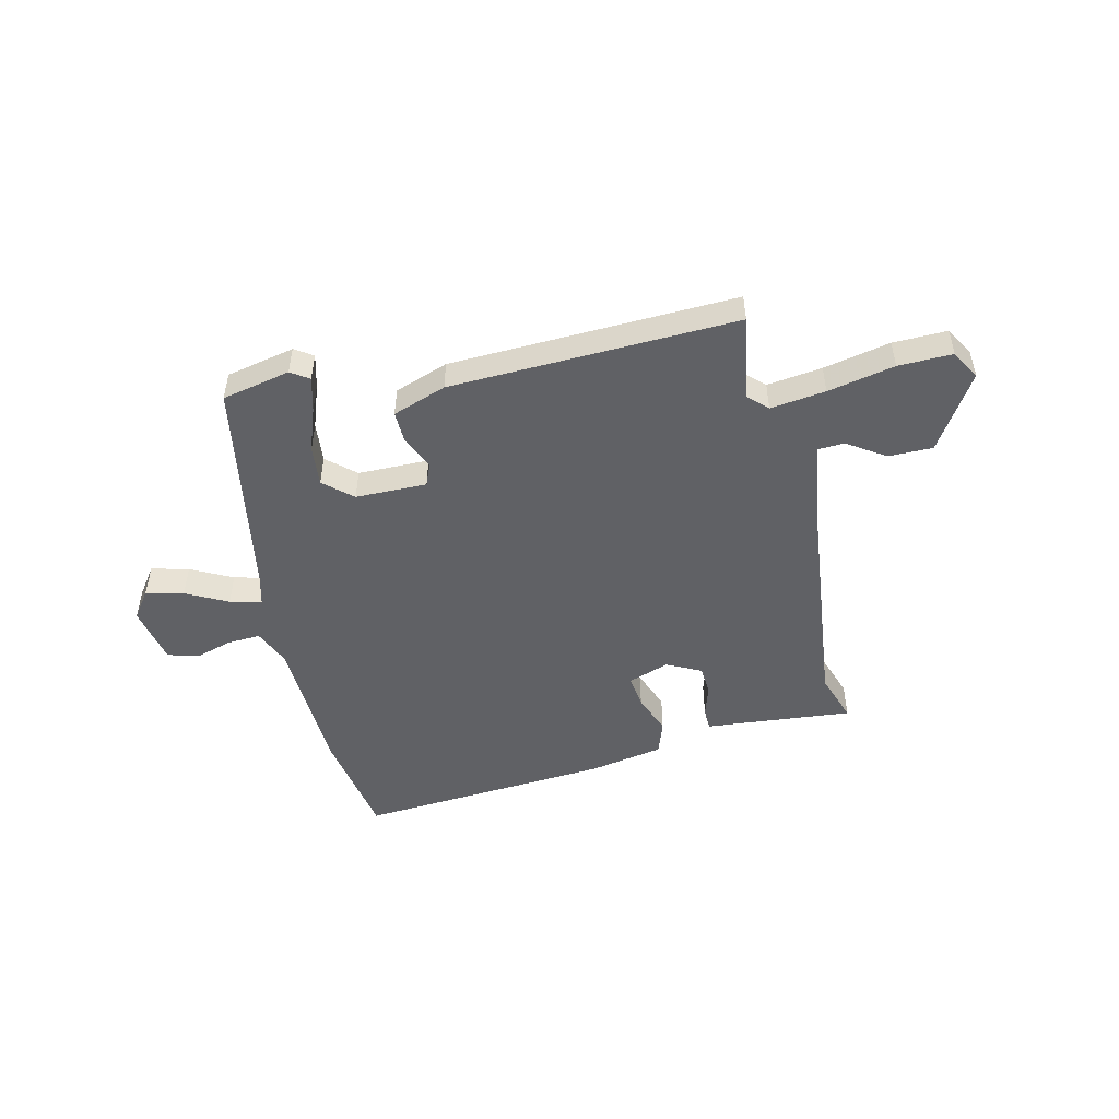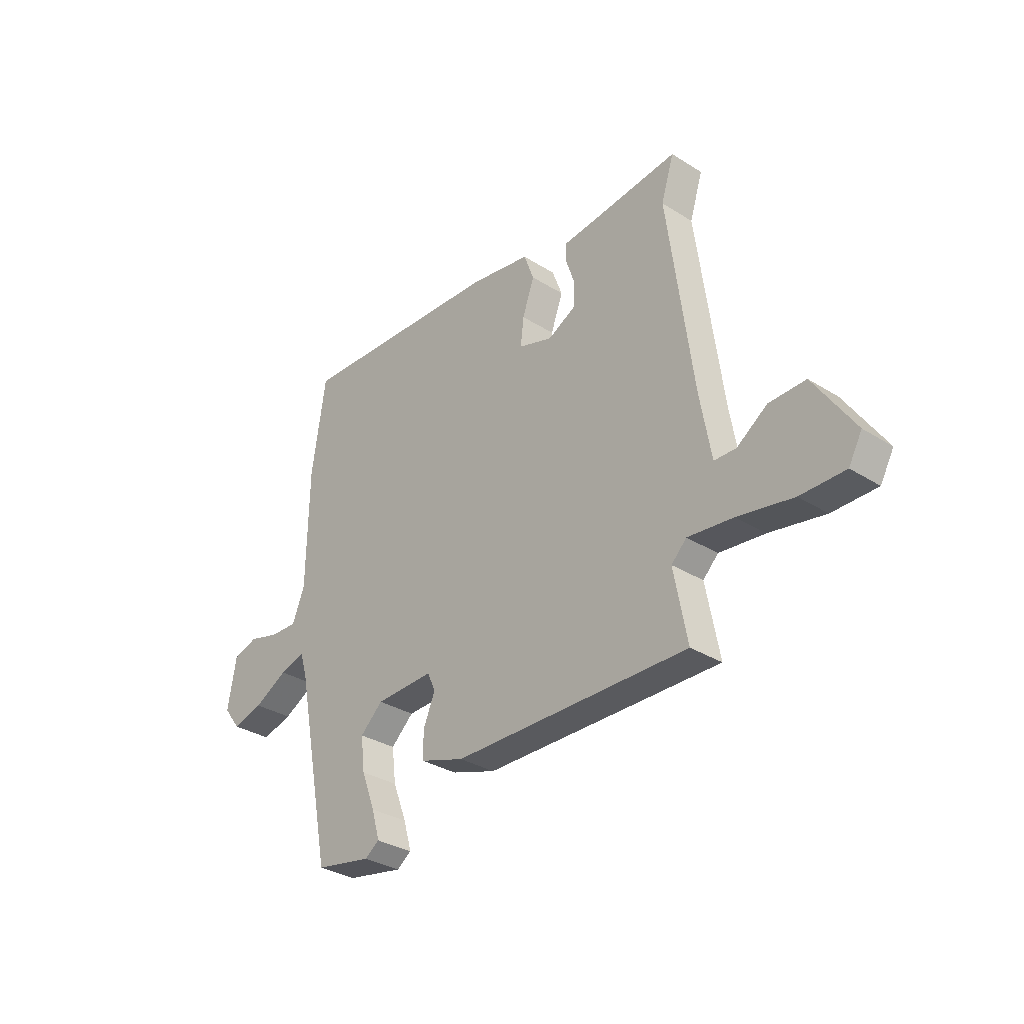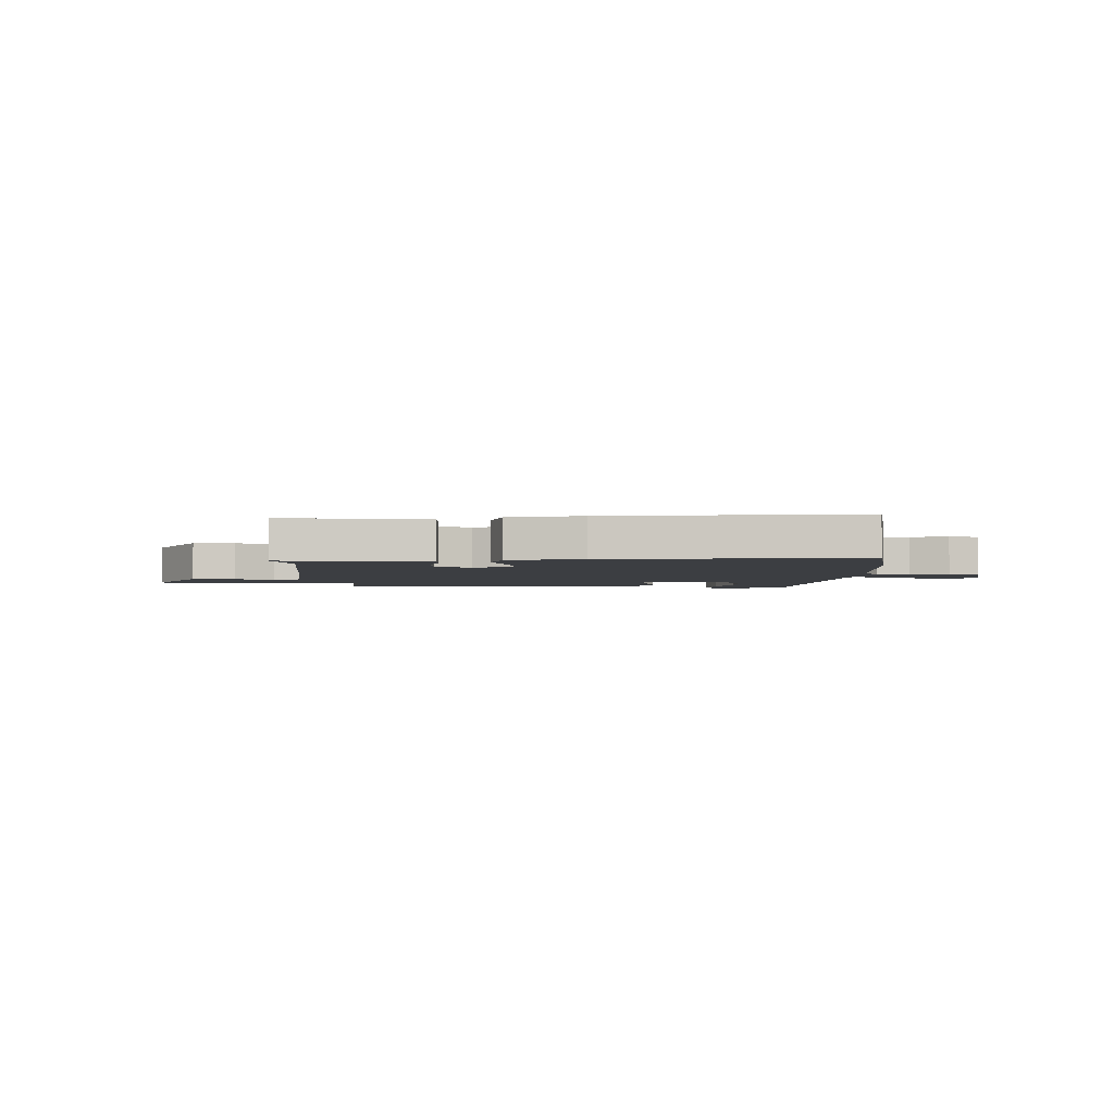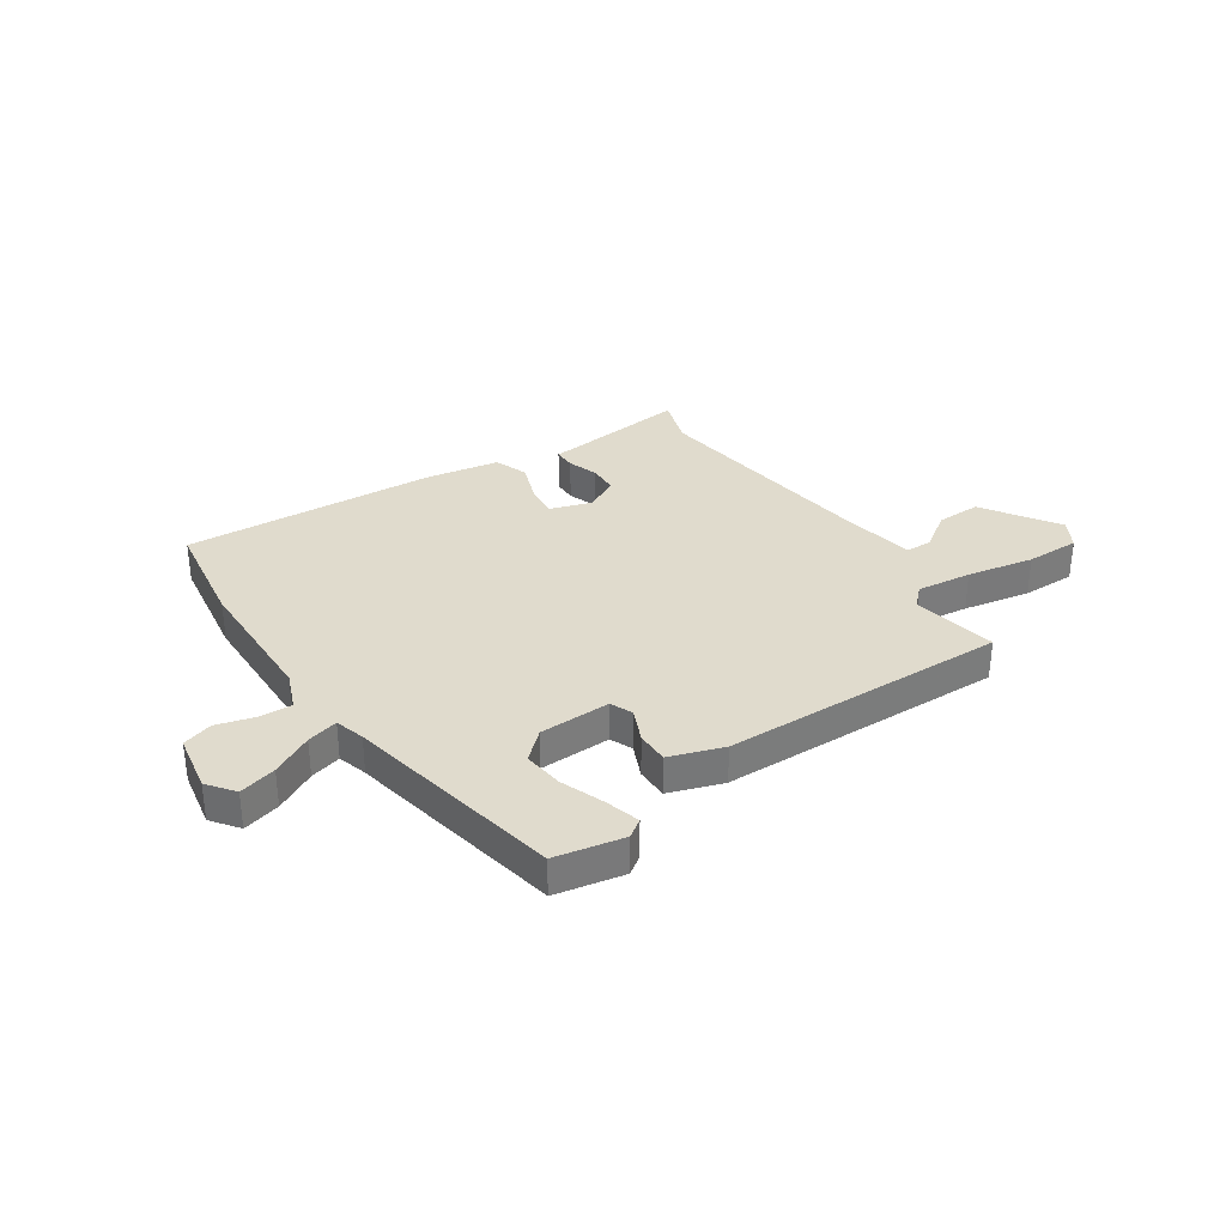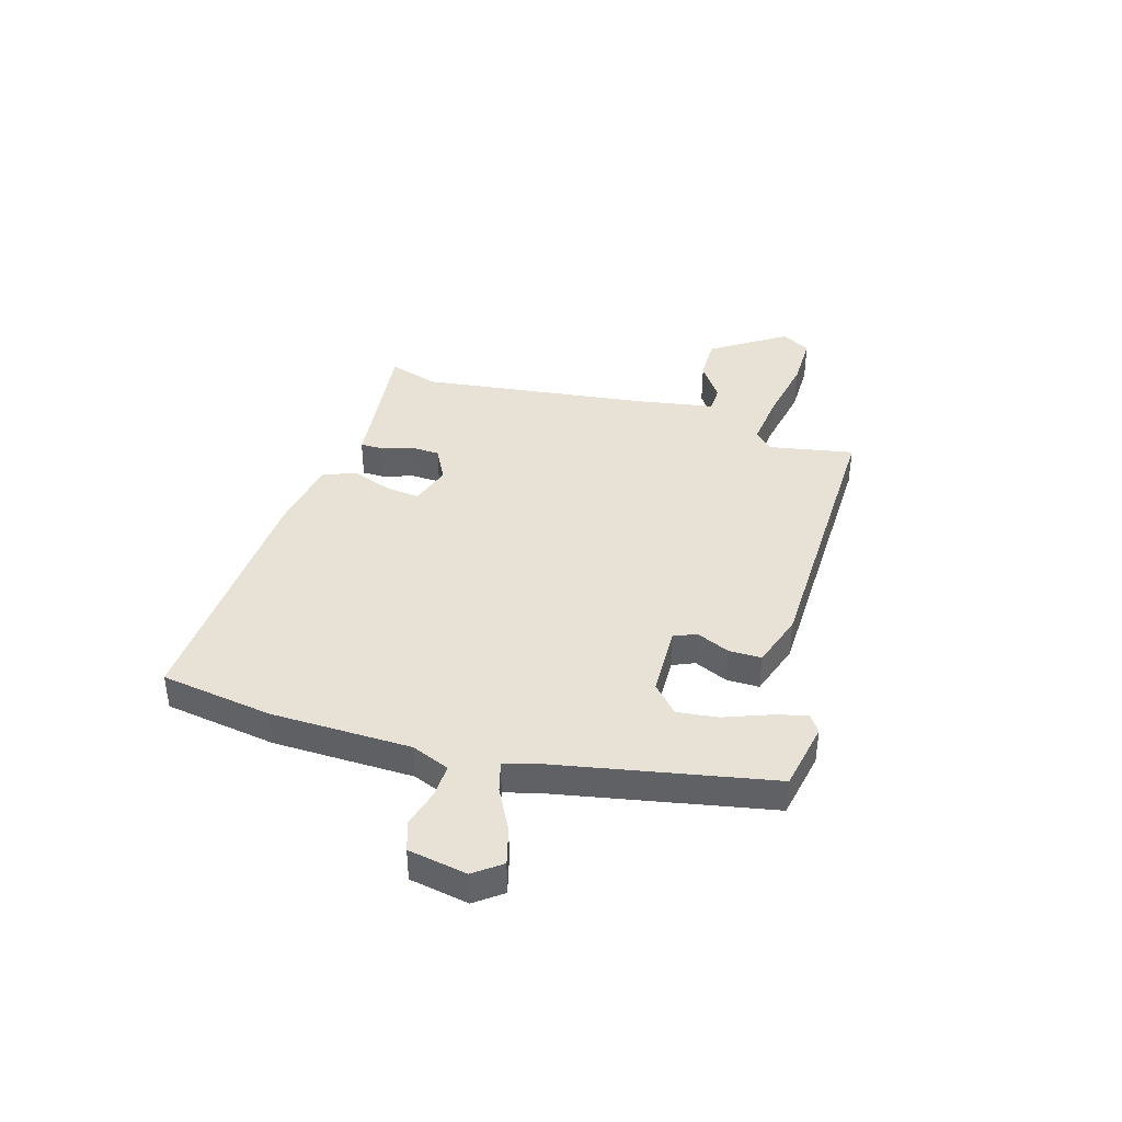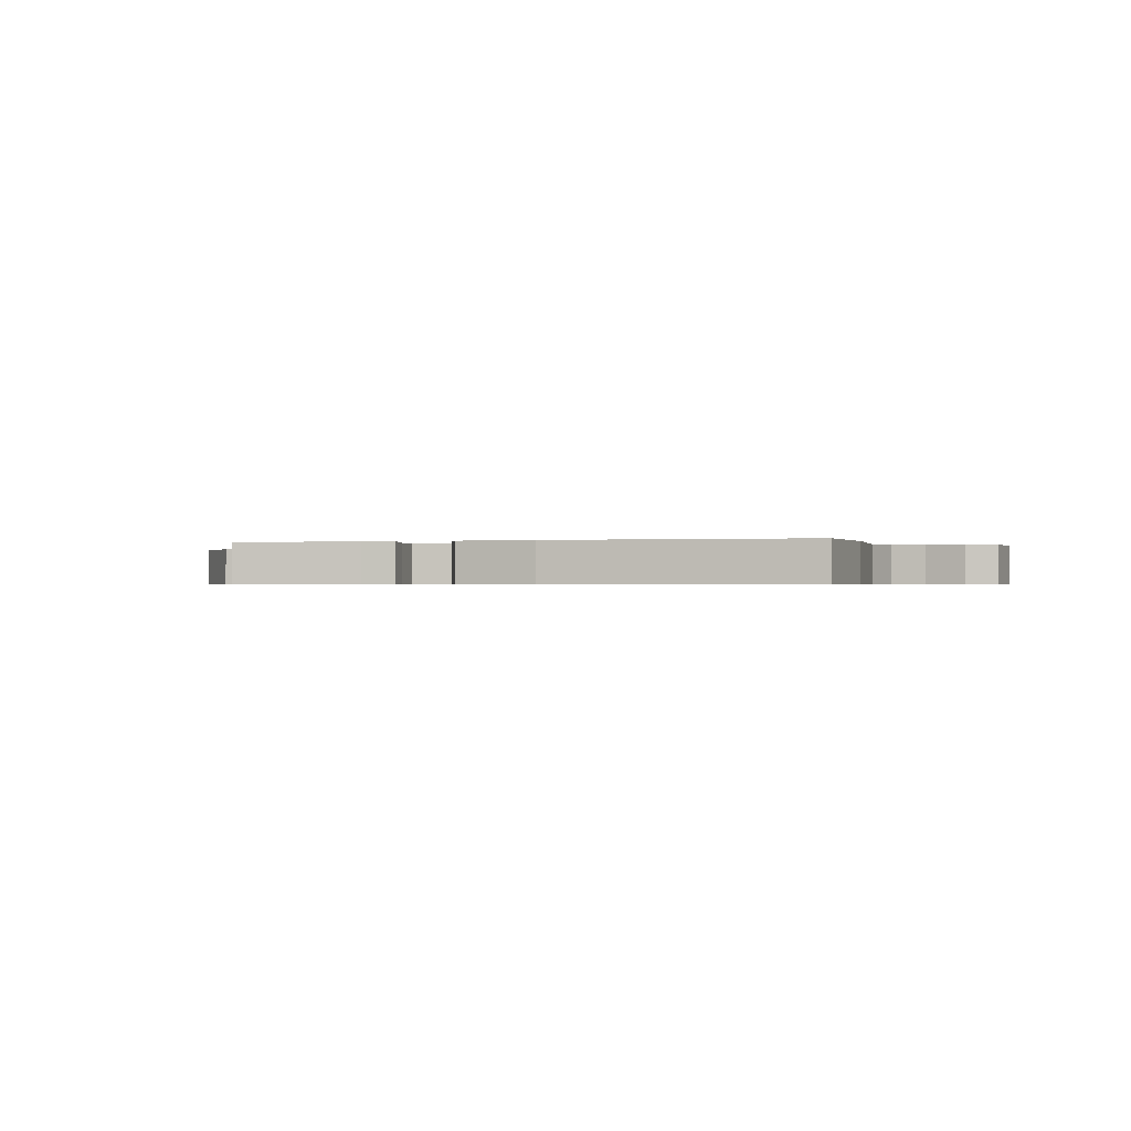
<metadata>
{"format":"obj","ext":"obj","renderer":"f3d","projection":"perspective","resolution":1024,"background":"white","views":[{"elev":-49.6,"azim":-165.6,"up":"+Y"},{"elev":-32.2,"azim":-131.3,"up":"+Z"},{"elev":-3.4,"azim":1.5,"up":"+Y"},{"elev":33.2,"azim":146.4,"up":"+Y"},{"elev":40.2,"azim":106.8,"up":"+Y"},{"elev":-0.6,"azim":12.0,"up":"+Y"}]}
</metadata>
<code>
v -0.471 0.07 0.409
v -0.5 0.07 0.501
v -0.285 0.07 0.476
v -0.228 0.07 0.47
v -0.228 0.07 0.429
v -0.247 0.07 0.372
v -0.245 0.07 0.317
v -0.182 0.07 0.284
v -0.105 0.07 0.309
v -0.112 0.07 0.371
v -0.139 0.07 0.446
v -0.116 0.07 0.508
v 0.022 0.07 0.531
v 0.492 0.07 0.555
v 0.523 0.07 0.347
v 0.527 0.07 0.087
v 0.555 0.07 0.017
v 0.616 0.07 0.019
v 0.686 0.07 0.038
v 0.742 0.07 0.02
v 0.761 0.07 -0.089
v 0.723 0.07 -0.139
v 0.654 0.07 -0.12
v 0.578 0.07 -0.079
v 0.52 0.07 -0.063
v 0.504 0.07 -0.118
v 0.423 0.07 -0.525
v 0.296 0.07 -0.549
v 0.263 0.07 -0.526
v 0.281 0.07 -0.463
v 0.312 0.07 -0.382
v 0.321 0.07 -0.307
v 0.27 0.07 -0.26
v 0.138 0.07 -0.256
v 0.12 0.07 -0.297
v 0.147 0.07 -0.359
v 0.147 0.07 -0.419
v 0.047 0.07 -0.452
v -0.483 0.07 -0.46
v -0.453 0.07 -0.303
v -0.487 0.07 -0.269
v -0.589 0.07 -0.28
v -0.713 0.07 -0.303
v -0.813 0.07 -0.303
v -0.843 0.07 -0.249
v -0.752 0.07 -0.112
v -0.67 0.07 -0.114
v -0.602 0.07 -0.161
v -0.553 0.07 -0.16
v -0.528 0.07 -0.019
v -0.471 0 0.409
v -0.5 0 0.501
v -0.285 0 0.476
v -0.228 0 0.47
v -0.228 0 0.429
v -0.247 0 0.372
v -0.245 0 0.317
v -0.182 0 0.284
v -0.105 0 0.309
v -0.112 0 0.371
v -0.139 0 0.446
v -0.116 0 0.508
v 0.022 0 0.531
v 0.492 0 0.555
v 0.523 0 0.347
v 0.527 0 0.087
v 0.555 0 0.017
v 0.616 0 0.019
v 0.686 0 0.038
v 0.742 0 0.02
v 0.761 0 -0.089
v 0.723 0 -0.139
v 0.654 0 -0.12
v 0.578 0 -0.079
v 0.52 0 -0.063
v 0.504 0 -0.118
v 0.423 0 -0.525
v 0.296 0 -0.549
v 0.263 0 -0.526
v 0.281 0 -0.463
v 0.312 0 -0.382
v 0.321 0 -0.307
v 0.27 0 -0.26
v 0.138 0 -0.256
v 0.12 0 -0.297
v 0.147 0 -0.359
v 0.147 0 -0.419
v 0.047 0 -0.452
v -0.483 0 -0.46
v -0.453 0 -0.303
v -0.487 0 -0.269
v -0.589 0 -0.28
v -0.713 0 -0.303
v -0.813 0 -0.303
v -0.843 0 -0.249
v -0.752 0 -0.112
v -0.67 0 -0.114
v -0.602 0 -0.161
v -0.553 0 -0.16
v -0.528 0 -0.019
f 46 47 48
f 45 46 48
f 44 45 48
f 43 44 48
f 42 43 48
f 41 42 48 49
f 40 41 49 50
f 38 39 40
f 37 38 40
f 36 37 40
f 35 36 40
f 40 50 1
f 35 40 1
f 34 35 1
f 29 30 31
f 28 29 31
f 27 28 31
f 26 27 31
f 25 26 31 32
f 22 23 24
f 21 22 24
f 20 21 24
f 19 20 24
f 18 19 24
f 17 18 24 25
f 25 32 33
f 17 25 33
f 16 17 33
f 16 33 34
f 15 16 34
f 14 15 34
f 13 14 34
f 12 13 34
f 11 12 34
f 10 11 34
f 3 4 5 6
f 3 6 7
f 2 3 7
f 1 2 7
f 34 1 7 8
f 9 10 34
f 8 9 34
f 98 97 96
f 98 96 95
f 98 95 94
f 98 94 93
f 98 93 92
f 99 98 92 91
f 100 99 91 90
f 90 89 88
f 90 88 87
f 90 87 86
f 90 86 85
f 51 100 90
f 51 90 85
f 51 85 84
f 81 80 79
f 81 79 78
f 81 78 77
f 81 77 76
f 82 81 76 75
f 74 73 72
f 74 72 71
f 74 71 70
f 74 70 69
f 74 69 68
f 75 74 68 67
f 83 82 75
f 83 75 67
f 83 67 66
f 84 83 66
f 84 66 65
f 84 65 64
f 84 64 63
f 84 63 62
f 84 62 61
f 84 61 60
f 56 55 54 53
f 57 56 53
f 57 53 52
f 57 52 51
f 58 57 51 84
f 84 60 59
f 84 59 58
f 1 51 52 2
f 2 52 53 3
f 3 53 54 4
f 4 54 55 5
f 5 55 56 6
f 6 56 57 7
f 7 57 58 8
f 8 58 59 9
f 9 59 60 10
f 10 60 61 11
f 11 61 62 12
f 12 62 63 13
f 13 63 64 14
f 14 64 65 15
f 15 65 66 16
f 16 66 67 17
f 17 67 68 18
f 18 68 69 19
f 19 69 70 20
f 20 70 71 21
f 21 71 72 22
f 22 72 73 23
f 23 73 74 24
f 24 74 75 25
f 25 75 76 26
f 26 76 77 27
f 27 77 78 28
f 28 78 79 29
f 29 79 80 30
f 30 80 81 31
f 31 81 82 32
f 32 82 83 33
f 33 83 84 34
f 34 84 85 35
f 35 85 86 36
f 36 86 87 37
f 37 87 88 38
f 38 88 89 39
f 39 89 90 40
f 40 90 91 41
f 41 91 92 42
f 42 92 93 43
f 43 93 94 44
f 44 94 95 45
f 45 95 96 46
f 46 96 97 47
f 47 97 98 48
f 48 98 99 49
f 49 99 100 50
f 50 100 51 1

</code>
